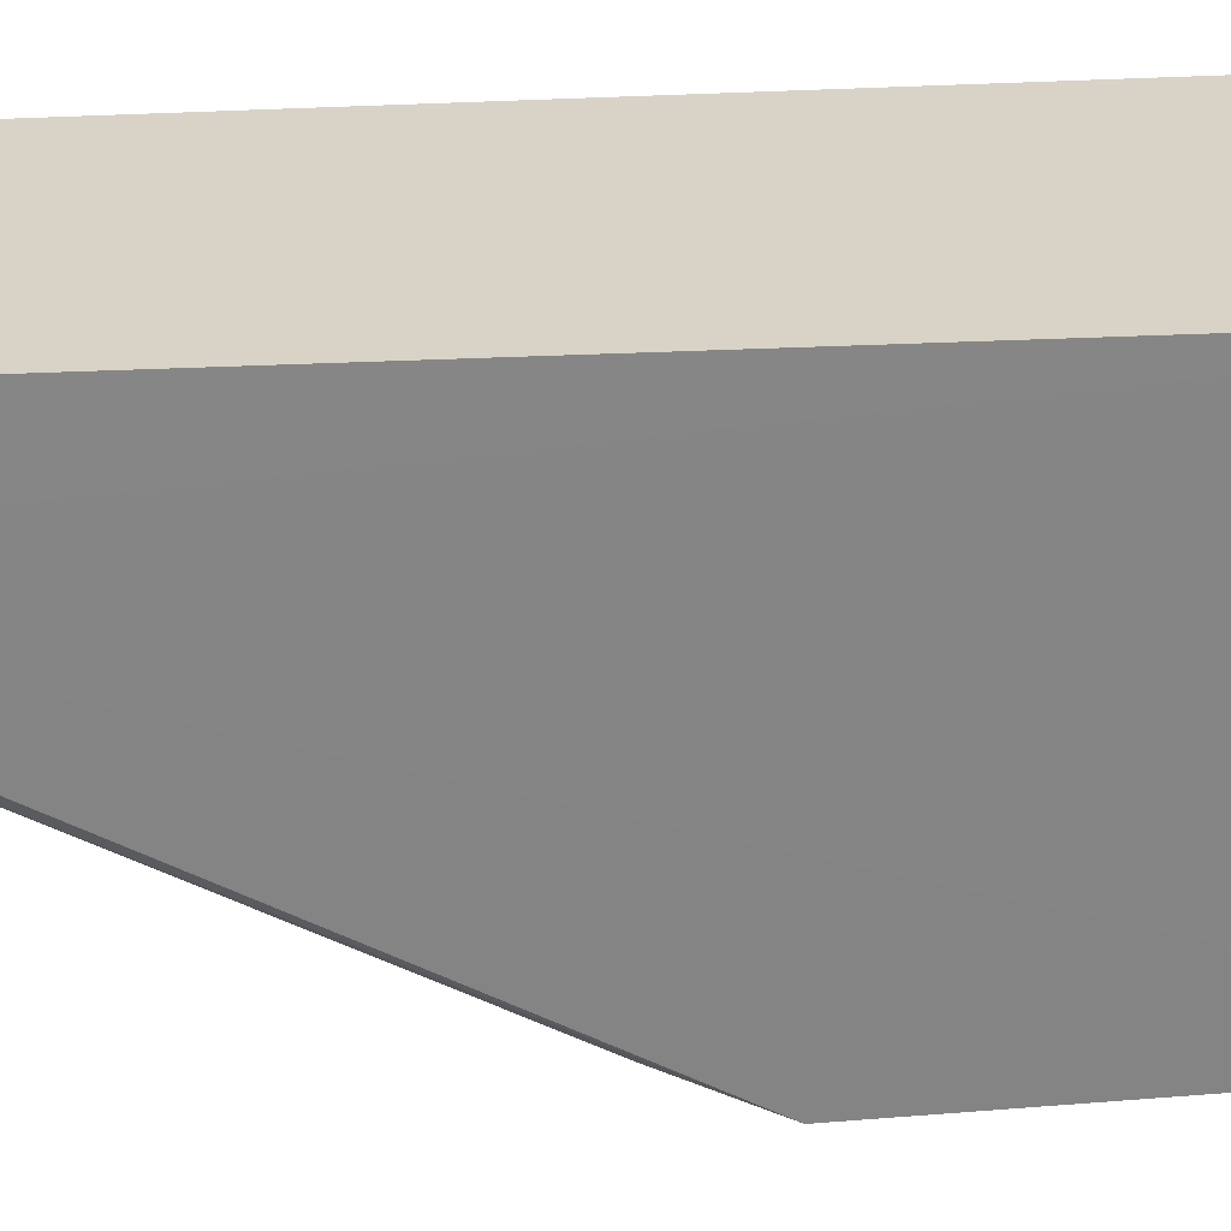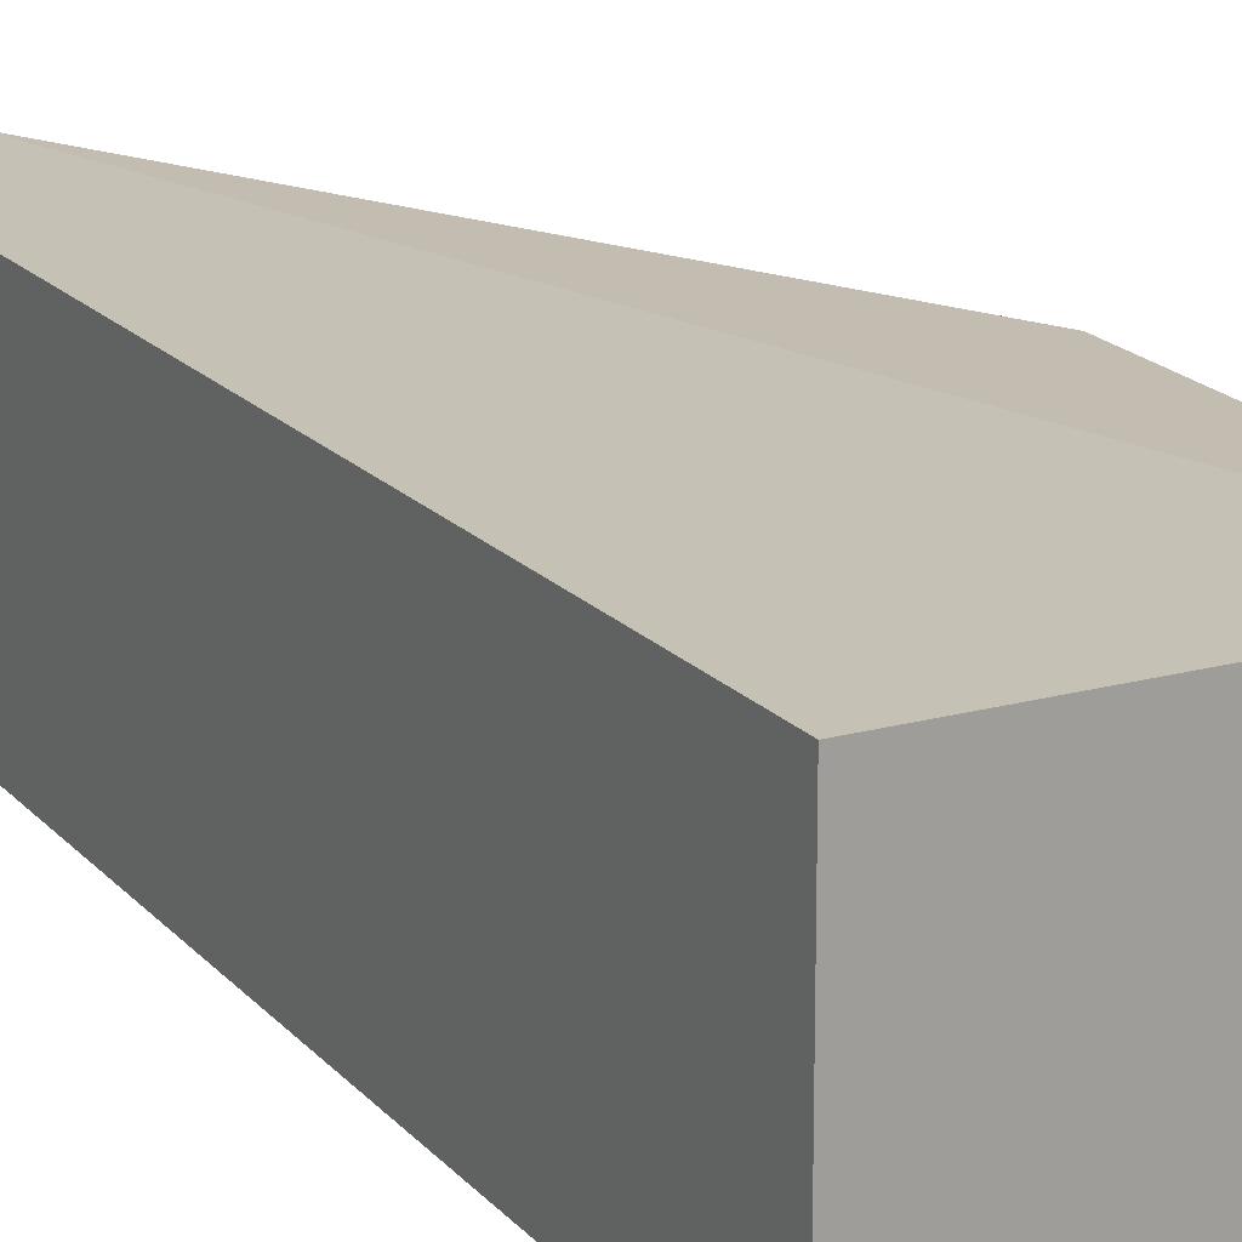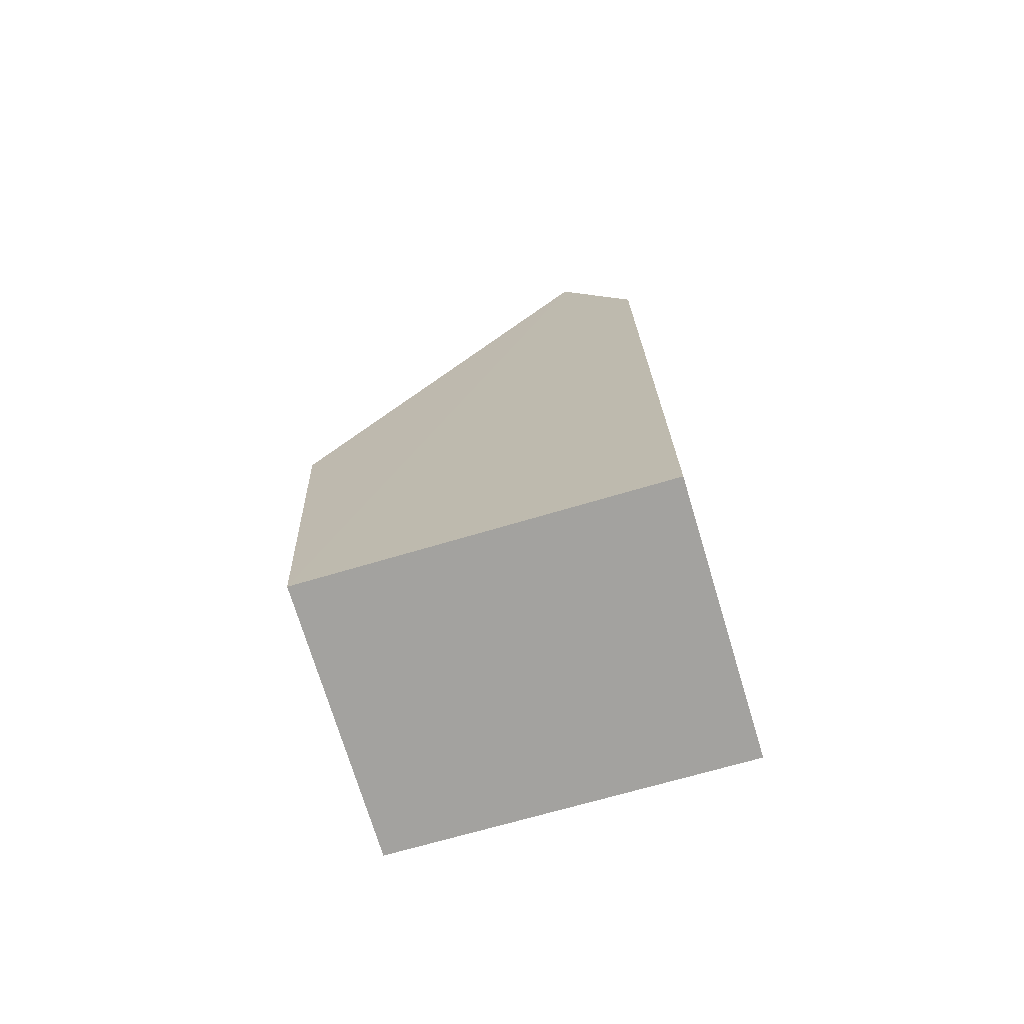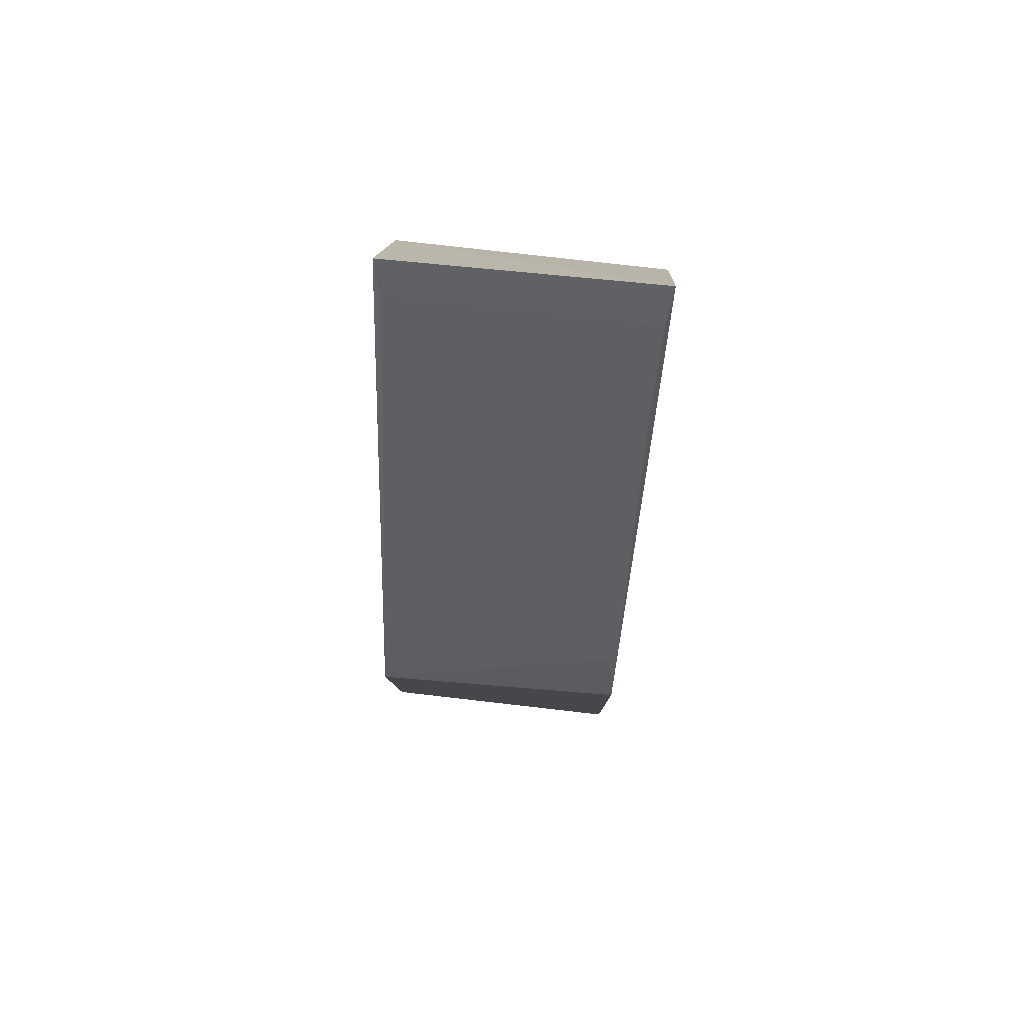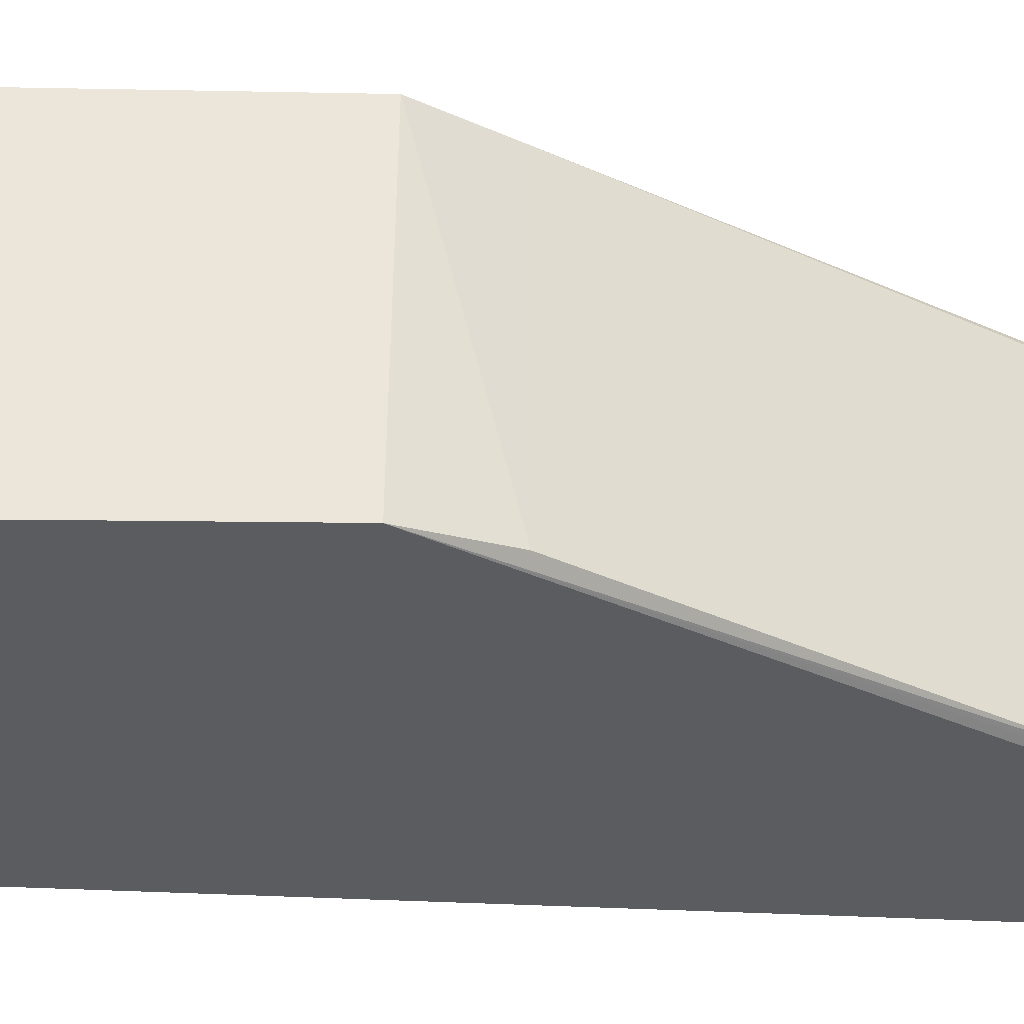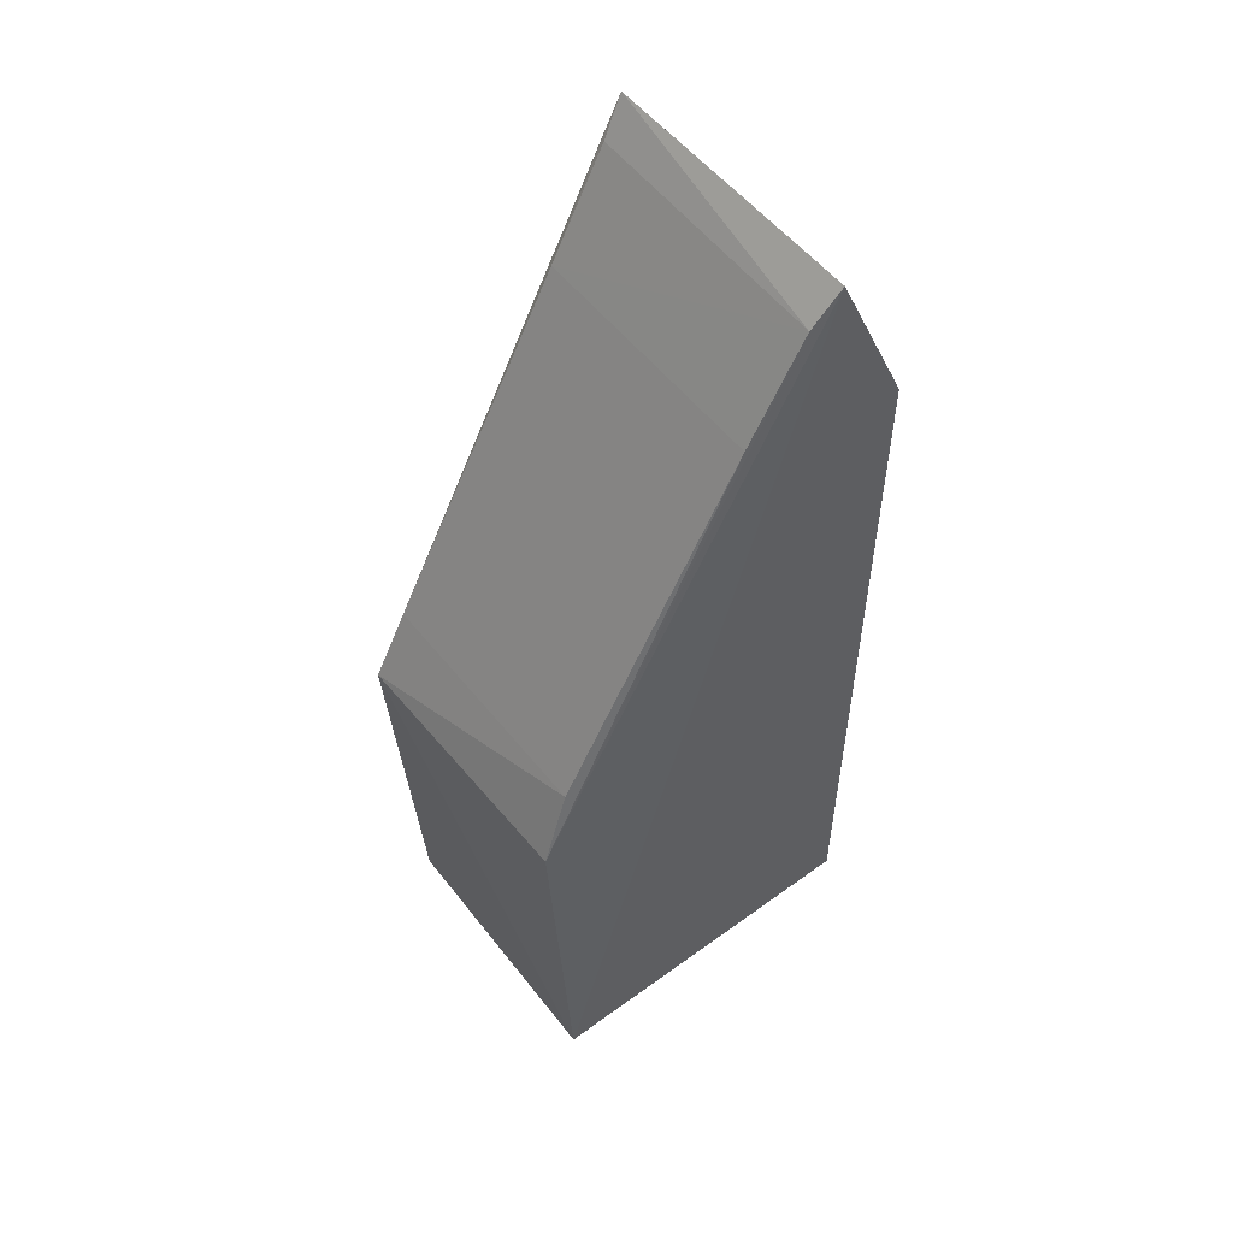
<metadata>
{"format":"obj","ext":"obj","renderer":"f3d","projection":"perspective","resolution":1024,"background":"white","views":[{"elev":-61.6,"azim":-87.8,"up":"+Z"},{"elev":19.0,"azim":-28.8,"up":"+Z"},{"elev":-72.5,"azim":-163.4,"up":"+Y"},{"elev":77.6,"azim":96.4,"up":"+Y"},{"elev":-34.2,"azim":85.5,"up":"+Z"},{"elev":54.8,"azim":142.7,"up":"+Y"}]}
</metadata>
<code>
v 0.1199 0.05336 0.01432
v 0.1335 0.004278 0.01414
v 0.1351 0.02515 0.01372
v 0.1196 0.05319 0.0006837
v 0.1157 0.004278 0.01434
v 0.1336 0.004267 0.0004716
v 0.1239 0.0462 0.0009491
v 0.1157 0.04454 0.01435
v 0.1157 0.004265 0.0005566
v 0.124 0.04623 0.01384
v 0.121 0.05138 0.0009139
v 0.1347 0.02496 0.0005799
v 0.1157 0.04453 0.0006824
v 0.1333 0.02869 0.01373
v 0.121 0.05154 0.01398
v 0.1332 0.02867 0.0009936
f 1 2 3
f 5 2 1
f 6 3 2
f 8 5 1
f 8 1 4
f 9 4 6
f 9 6 2
f 9 2 5
f 11 4 1
f 11 10 7
f 12 6 4
f 12 11 7
f 12 4 11
f 12 3 6
f 13 8 4
f 13 4 9
f 13 9 5
f 13 5 8
f 14 10 1
f 14 1 3
f 14 7 10
f 15 11 1
f 15 1 10
f 15 10 11
f 16 12 7
f 16 3 12
f 16 14 3
f 16 7 14

</code>
